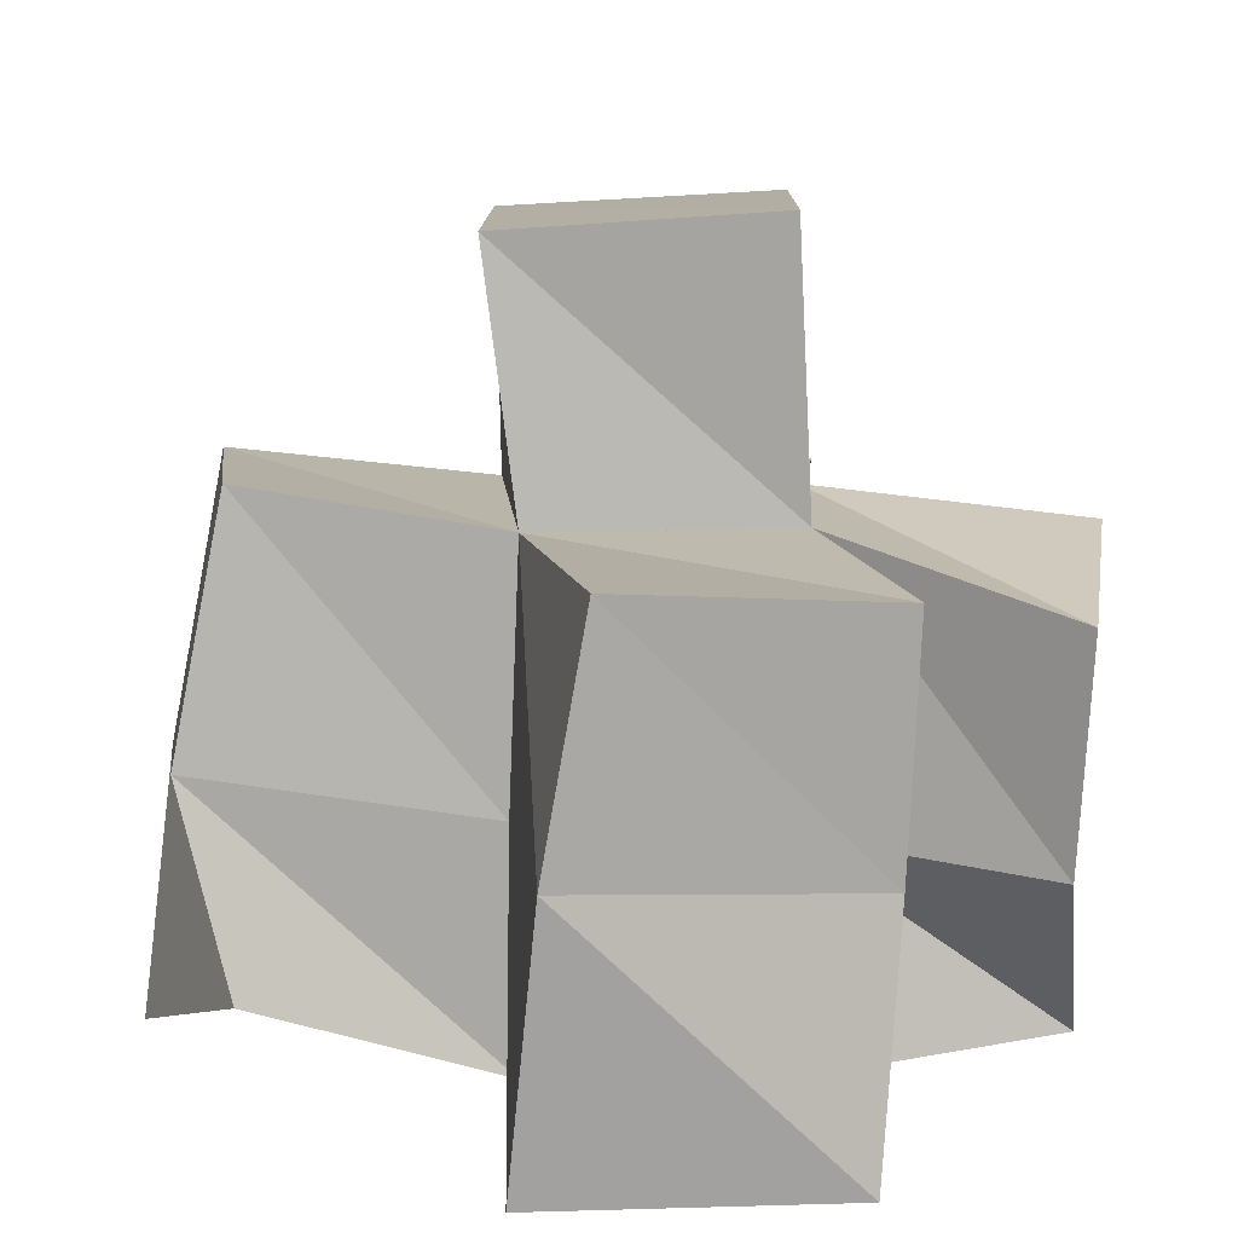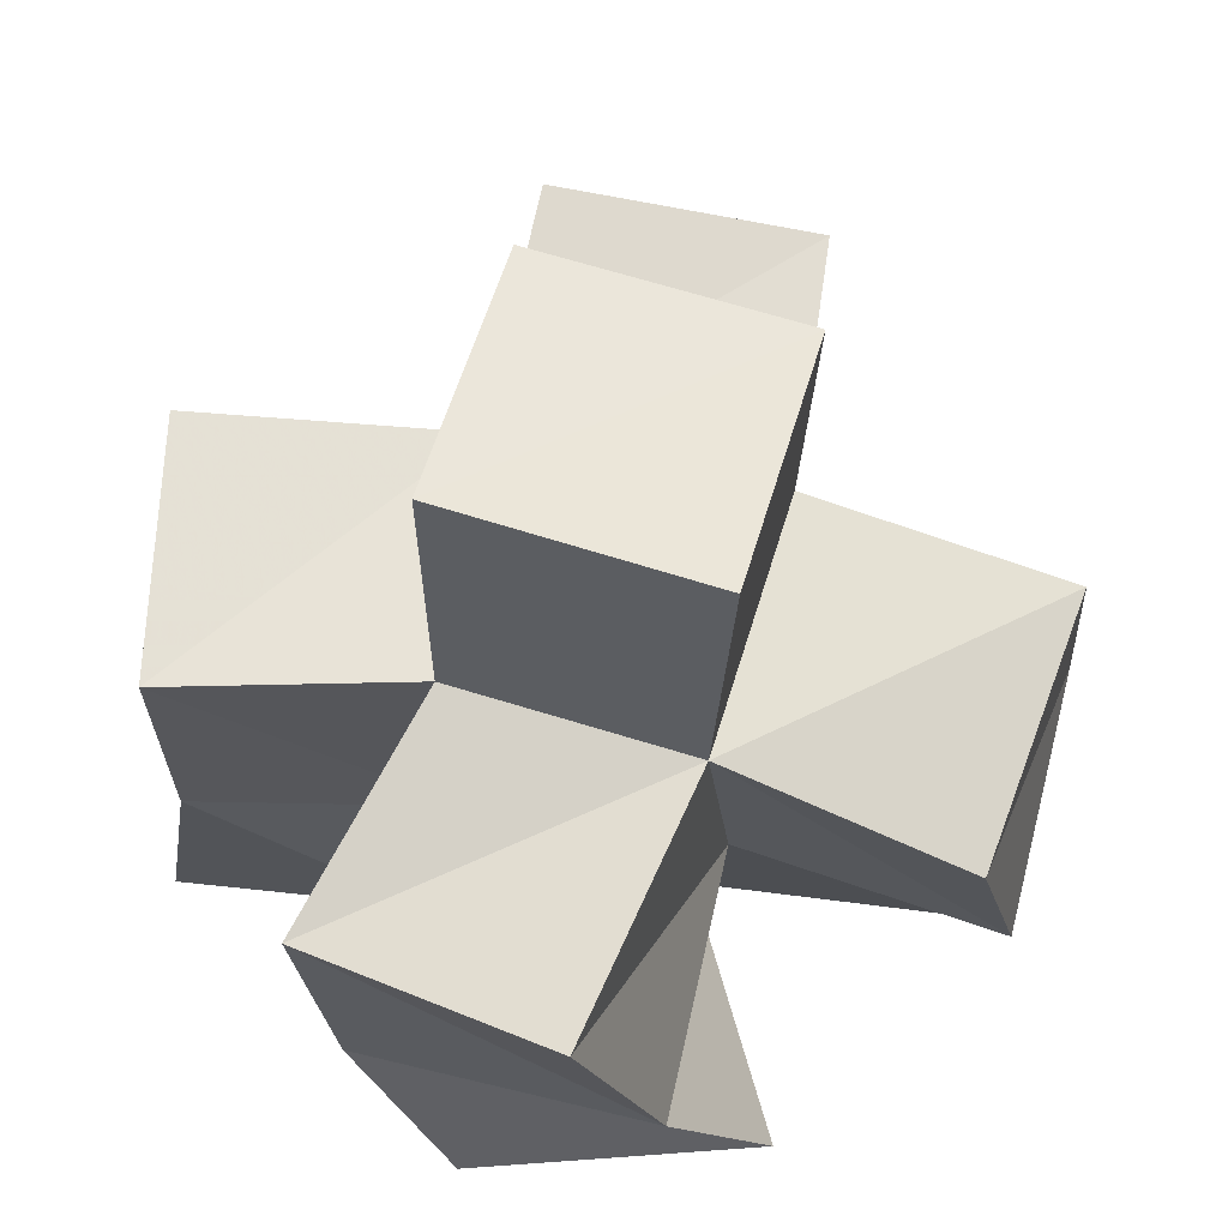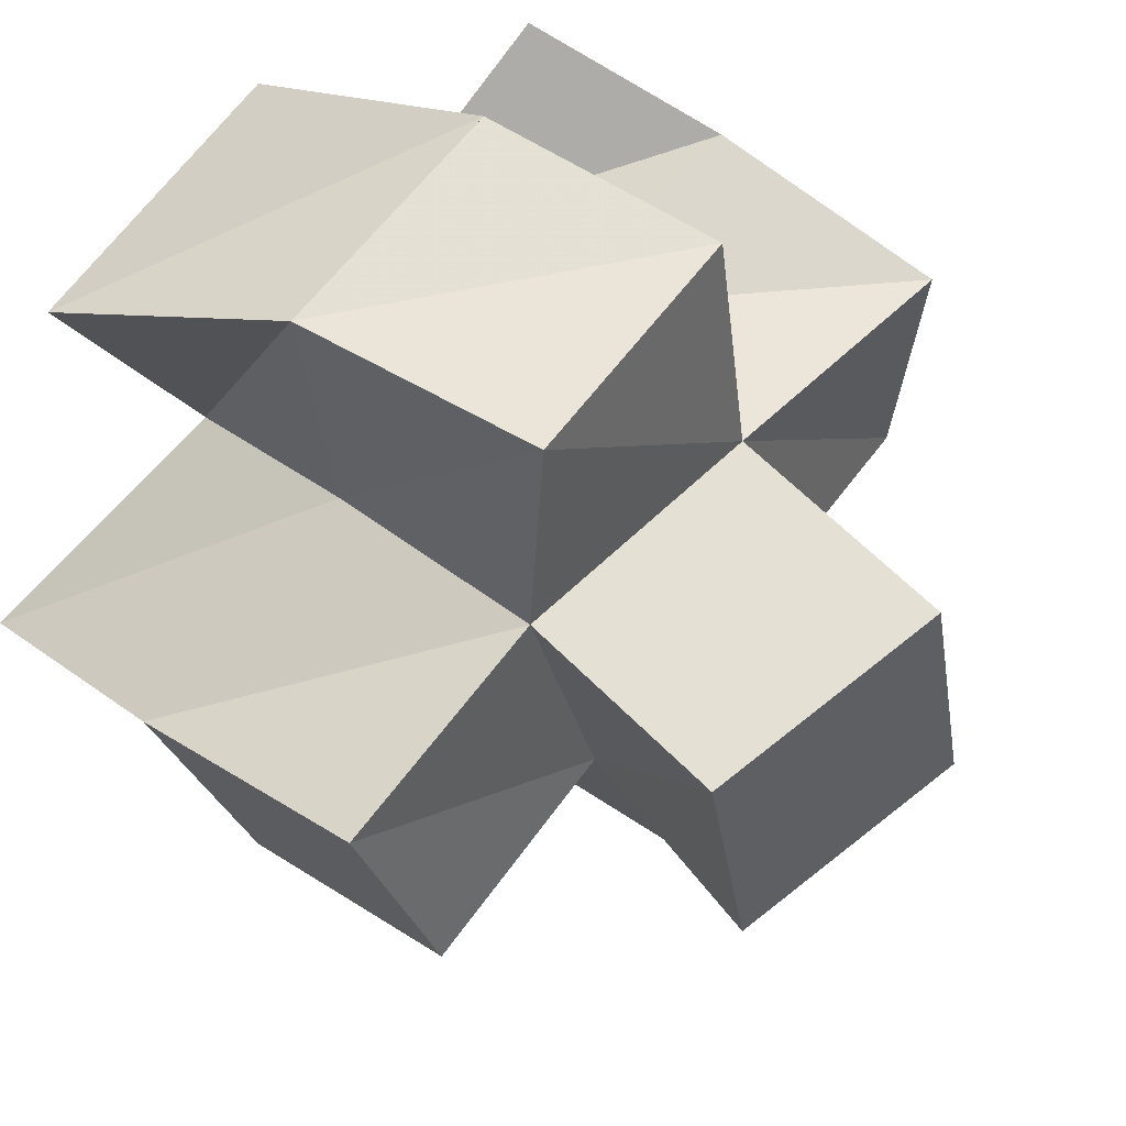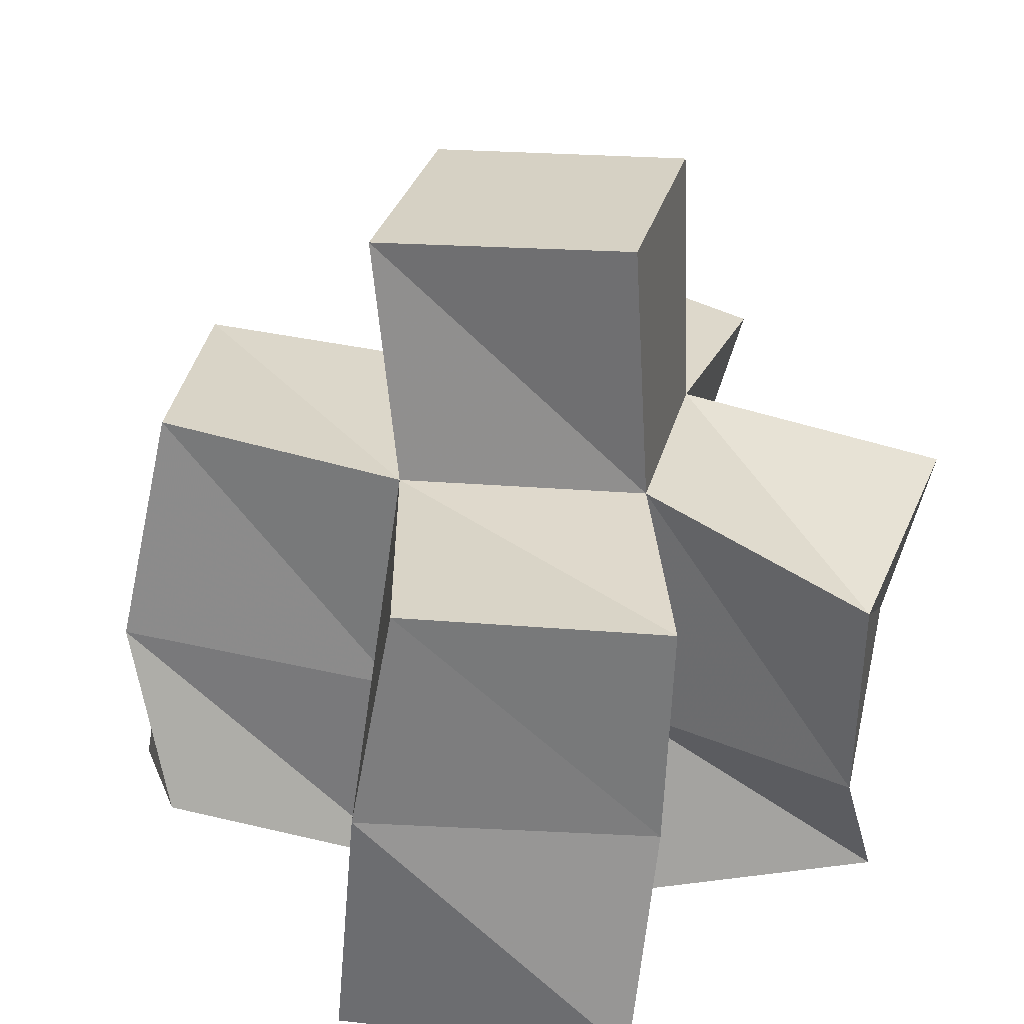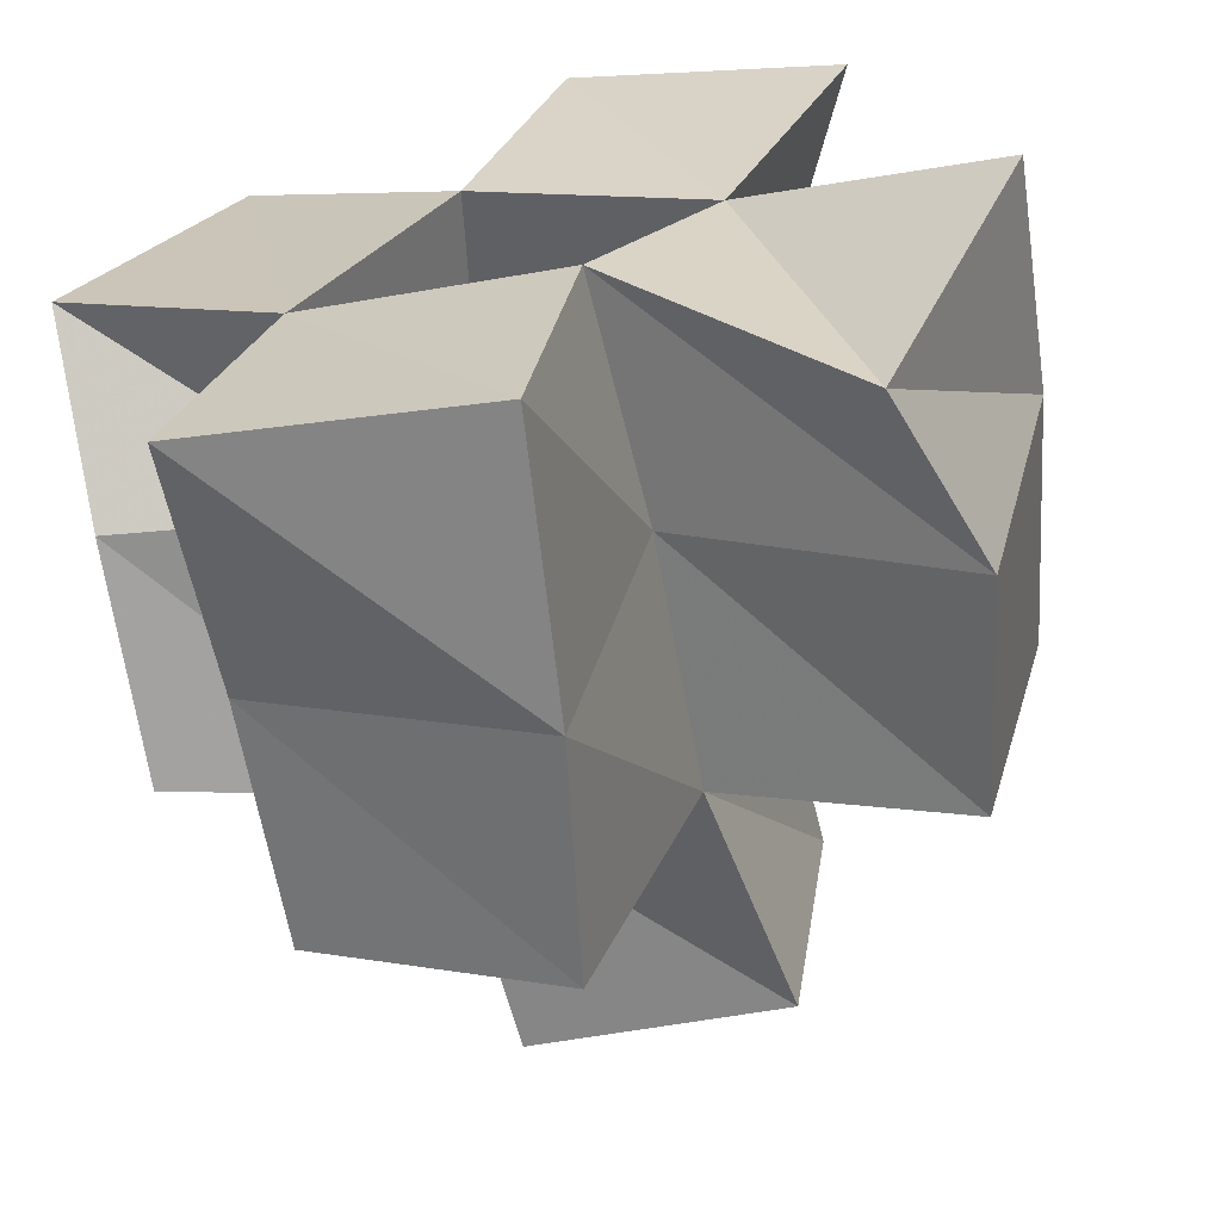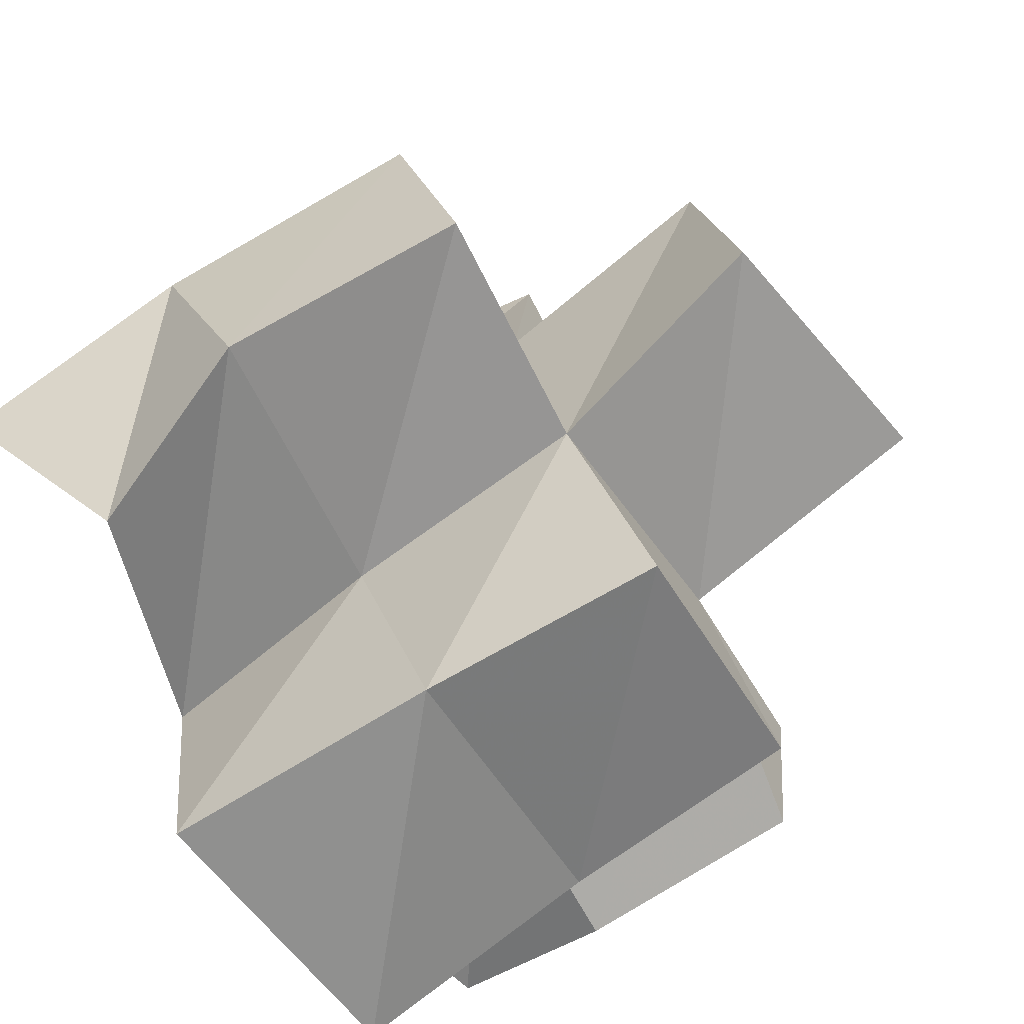
<metadata>
{"format":"obj","ext":"obj","renderer":"f3d","projection":"perspective","resolution":1024,"background":"white","views":[{"elev":14.7,"azim":-170.1,"up":"+Y"},{"elev":60.8,"azim":-64.1,"up":"+Y"},{"elev":51.4,"azim":138.6,"up":"+Z"},{"elev":31.2,"azim":-157.4,"up":"+Y"},{"elev":-64.1,"azim":12.5,"up":"+Z"},{"elev":-77.9,"azim":127.4,"up":"+Z"}]}
</metadata>
<code>
v -0.3994 0.1 1.007
v -0.3988 0.134 0.9865
v -0.3569 0.1006 0.9785
v -0.3511 0.14 0.9861
v -0.3722 0.104 1.057
v -0.389 0.1398 1.043
v -0.3306 0.1004 1.021
v -0.3373 0.1394 1.03
v -0.3726 0.1 0.9336
v -0.3746 0.1465 0.9425
v -0.3175 0.1 0.9205
v -0.3231 0.1515 0.9187
v -0.3093 0.1 0.9702
v -0.3082 0.1452 0.9695
v -0.2876 0.1085 1.012
v -0.2906 0.1456 1.019
v -0.3131 0.1 1.074
v -0.3319 0.1392 1.082
v -0.2631 0.1022 1.052
v -0.2831 0.1474 1.072
v -0.2683 0.1196 0.9454
v -0.2571 0.156 0.9518
v -0.2407 0.1012 0.982
v -0.2429 0.1469 0.9958
v -0.4012 0.1791 0.9807
v -0.355 0.1926 0.9847
v -0.4004 0.1854 1.031
v -0.3475 0.19 1.03
v -0.3764 0.1918 0.9422
v -0.3304 0.1962 0.9222
v -0.31 0.1933 0.9702
v -0.2963 0.1913 1.022
v -0.3447 0.1847 1.077
v -0.2953 0.1964 1.073
v -0.2649 0.2019 0.9593
v -0.2503 0.1977 1.007
v -0.3526 0.2438 0.9827
v -0.3031 0.2404 0.9742
v -0.3447 0.241 1.032
v -0.295 0.2381 1.024
f 1 2 4
f 3 1 4
f 2 6 8
f 4 2 8
f 6 5 7
f 8 6 7
f 5 1 3
f 7 5 3
f 8 7 3
f 4 8 3
f 2 1 5
f 6 2 5
f 9 10 12
f 11 9 12
f 10 4 14
f 12 10 14
f 4 3 13
f 14 4 13
f 3 9 11
f 13 3 11
f 14 13 11
f 12 14 11
f 10 9 3
f 4 10 3
f 7 8 16
f 15 7 16
f 8 18 20
f 16 8 20
f 18 17 19
f 20 18 19
f 17 7 15
f 19 17 15
f 20 19 15
f 16 20 15
f 8 7 17
f 18 8 17
f 13 14 22
f 21 13 22
f 14 16 24
f 22 14 24
f 16 15 23
f 24 16 23
f 15 13 21
f 23 15 21
f 24 23 21
f 22 24 21
f 14 13 15
f 16 14 15
f 2 25 26
f 4 2 26
f 25 27 28
f 26 25 28
f 27 6 8
f 28 27 8
f 6 2 4
f 8 6 4
f 28 8 4
f 26 28 4
f 25 2 6
f 27 25 6
f 10 29 30
f 12 10 30
f 29 26 31
f 30 29 31
f 26 4 14
f 31 26 14
f 4 10 12
f 14 4 12
f 31 14 12
f 30 31 12
f 29 10 4
f 26 29 4
f 8 28 32
f 16 8 32
f 28 33 34
f 32 28 34
f 33 18 20
f 34 33 20
f 18 8 16
f 20 18 16
f 34 20 16
f 32 34 16
f 28 8 18
f 33 28 18
f 14 31 35
f 22 14 35
f 31 32 36
f 35 31 36
f 32 16 24
f 36 32 24
f 16 14 22
f 24 16 22
f 36 24 22
f 35 36 22
f 31 14 16
f 32 31 16
f 4 26 31
f 14 4 31
f 26 28 32
f 31 26 32
f 28 8 16
f 32 28 16
f 8 4 14
f 16 8 14
f 32 16 14
f 31 32 14
f 26 4 8
f 28 26 8
f 26 37 38
f 31 26 38
f 37 39 40
f 38 37 40
f 39 28 32
f 40 39 32
f 28 26 31
f 32 28 31
f 40 32 31
f 38 40 31
f 37 26 28
f 39 37 28

</code>
